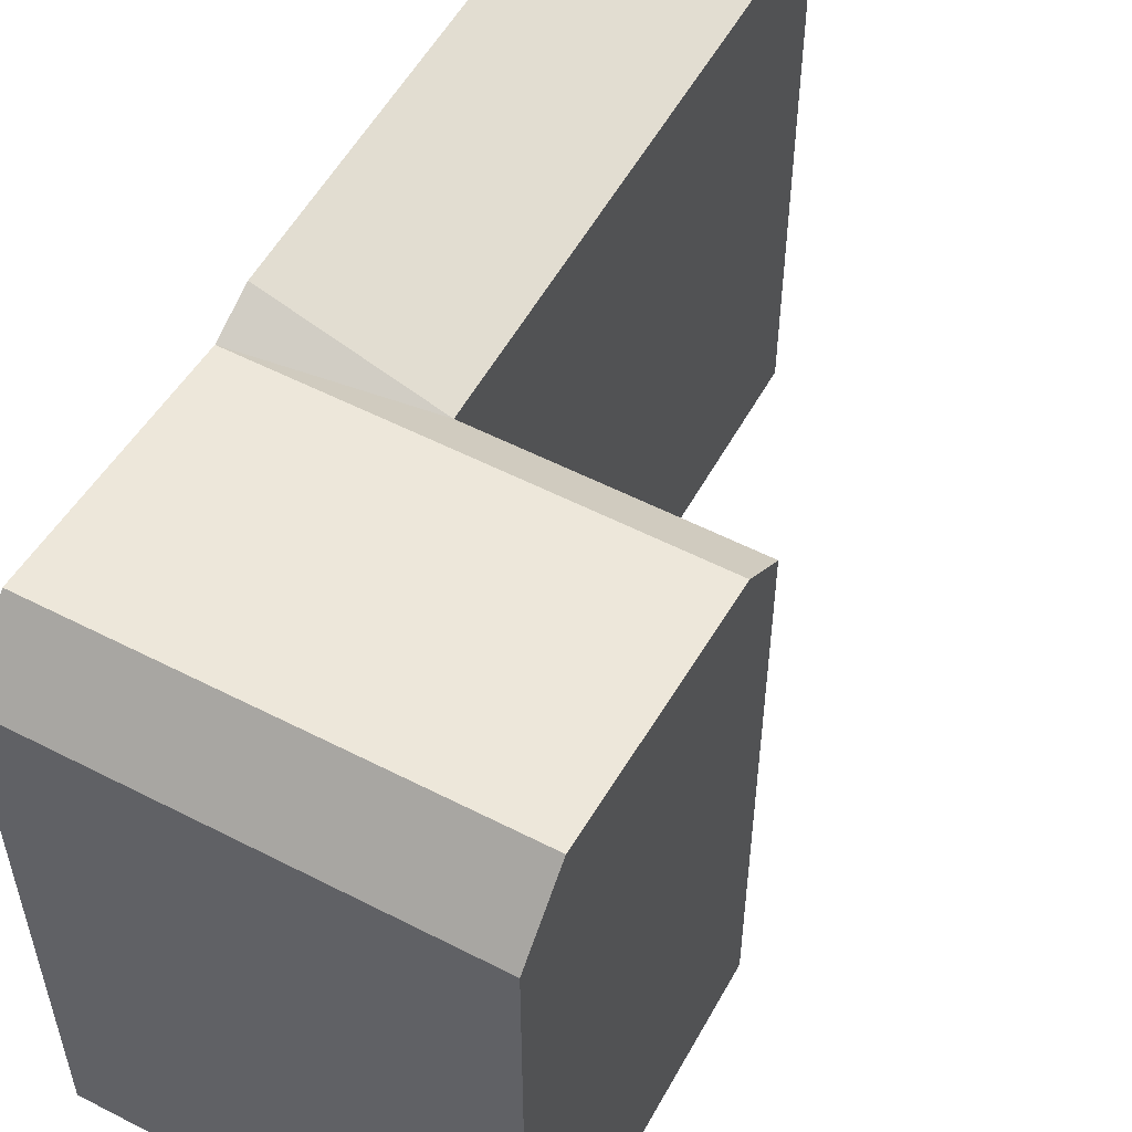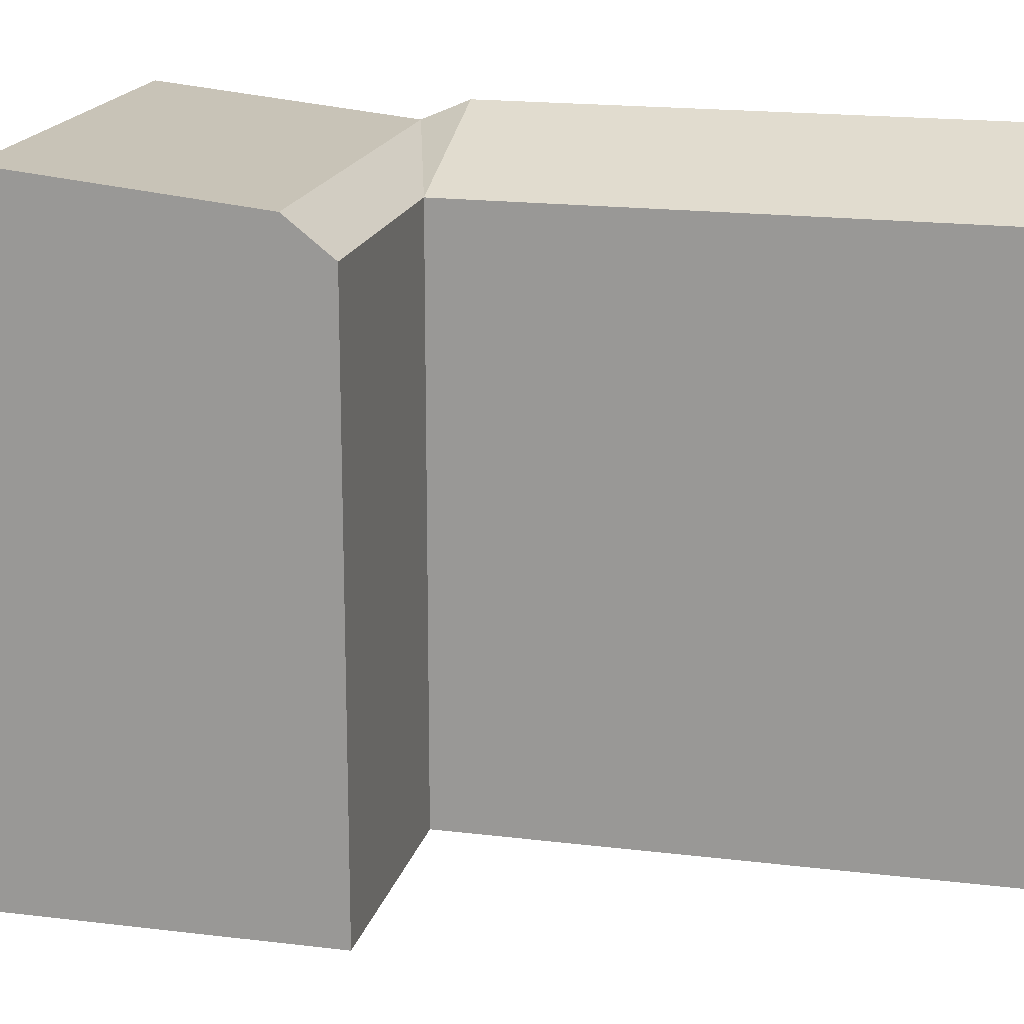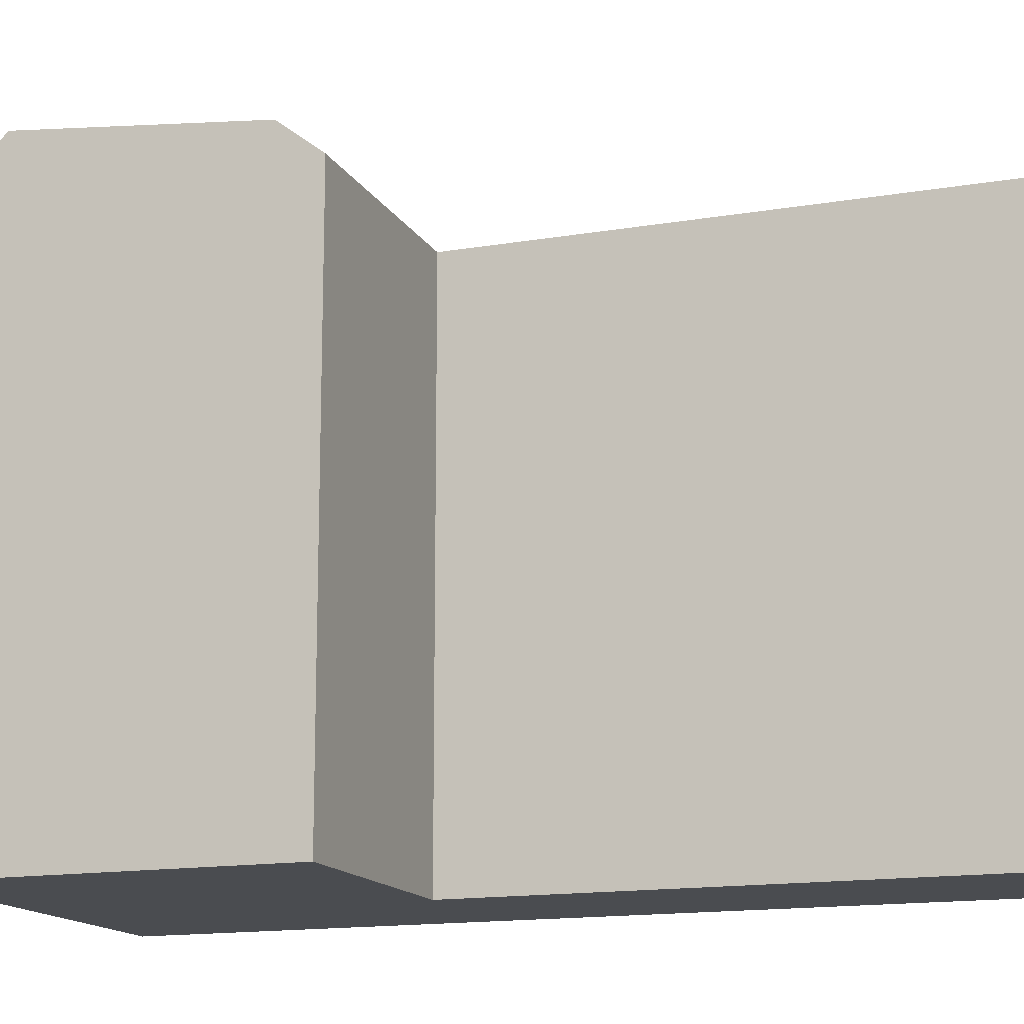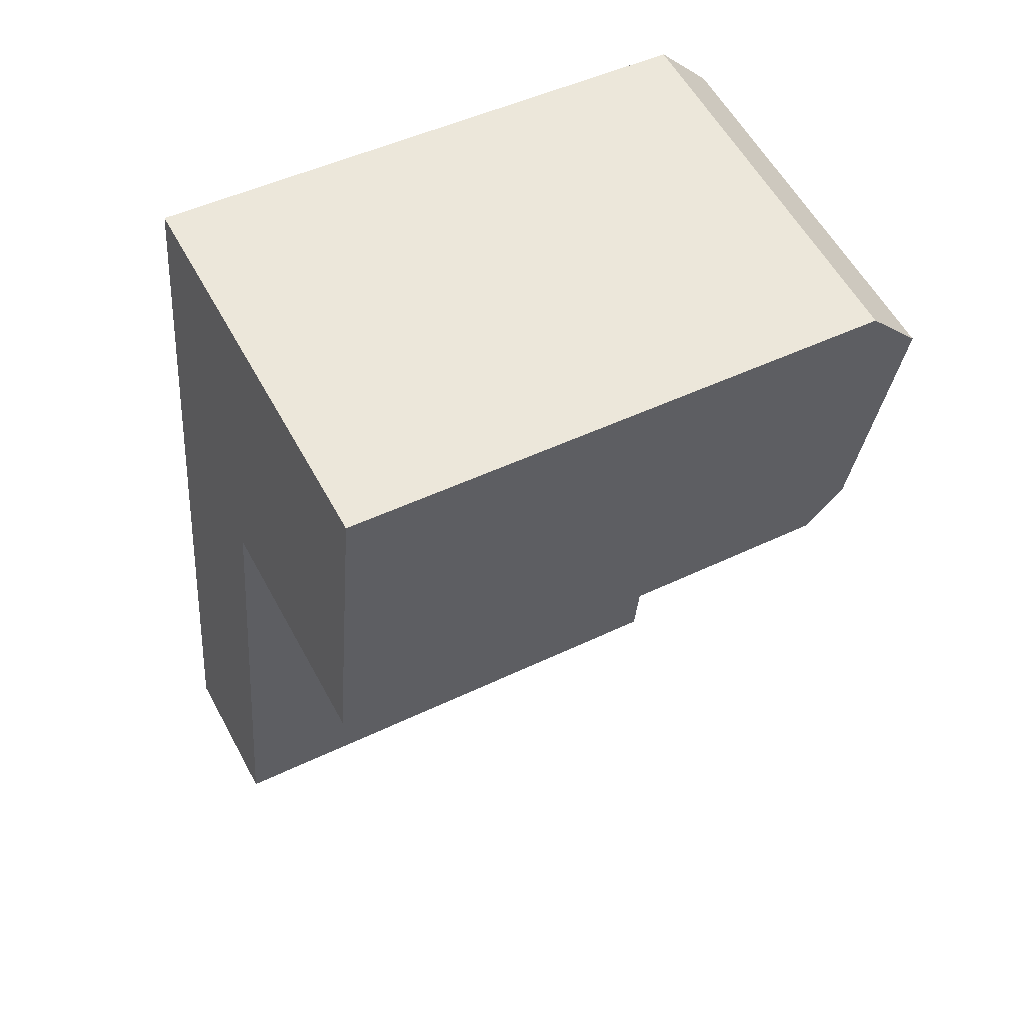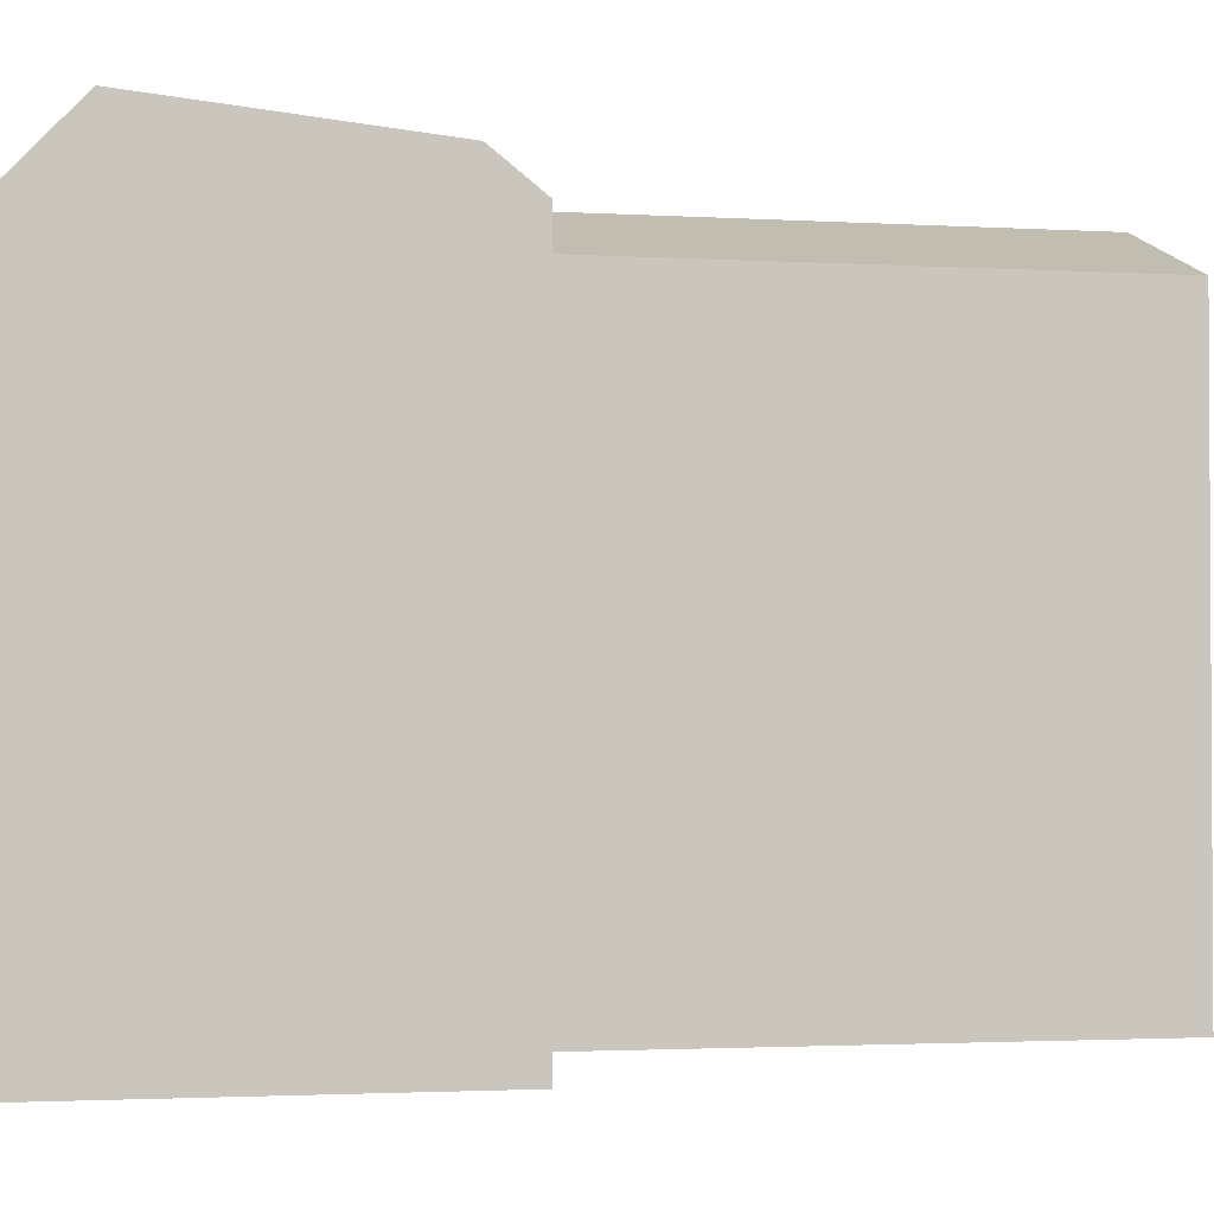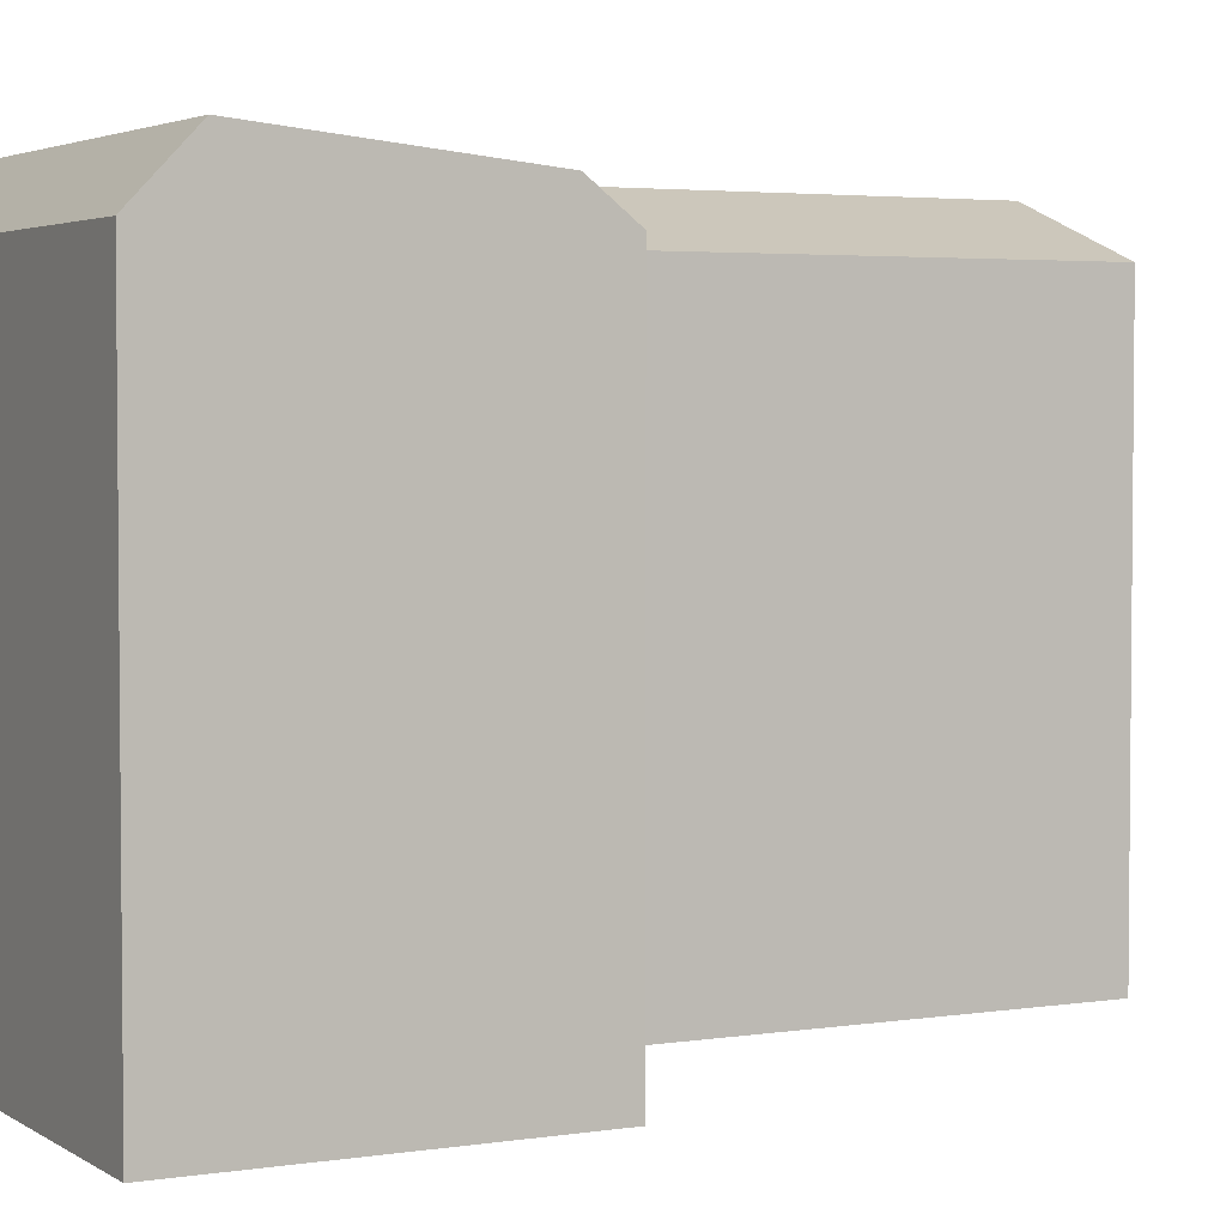
<metadata>
{"format":"obj","ext":"obj","renderer":"f3d","projection":"perspective","resolution":1024,"background":"white","views":[{"elev":55.2,"azim":37.6,"up":"+Y"},{"elev":17.8,"azim":112.6,"up":"+Y"},{"elev":-14.8,"azim":119.1,"up":"+Y"},{"elev":47.1,"azim":61.3,"up":"+Z"},{"elev":-2.1,"azim":85.7,"up":"+Y"},{"elev":3.4,"azim":71.3,"up":"+Y"}]}
</metadata>
<code>
v  0 0 0
v  10.06 -1.33e-15 21.71
v  3.587 -1.393e-15 22.75
v  6.473 6.373e-17 -1.041
v  5.463 -2.122e-15 34.66
v  12.31 -2.204e-15 35.99
v  5.837 -2.267e-15 37.03
v  22.34 -2.105e-15 34.38
v  21.96 -1.96e-15 32.01
v  3.879 -1.507e-15 24.61
v  20.37 -1.345e-15 21.96
v  20.08 -1.231e-15 20.11
v  21.96 26.01 32.01
v  12.31 23.5 35.99
v  22.34 23.5 34.38
v  11.94 26.01 33.62
v  5.838 23.5 37.03
v  5.464 26.01 34.66
v  10.06 23.5 21.71
v  0.0005492 25.79 -0.0008162
v  3.587 25.79 22.75
v  6.473 23.5 -1.042
v  3.88 24.97 24.61
v  20.08 23.5 20.11
v  10.35 24.97 23.57
v  20.37 24.97 21.96
g defaultobject
f 1 2 3
f 2 1 4
f 5 6 7
f 6 5 8
f 8 5 9
f 9 5 10
f 9 10 11
f 11 10 3
f 11 3 12
f 12 3 2
f 13 14 15
f 14 13 16
f 14 16 17
f 17 16 18
f 19 20 21
f 20 19 22
f 23 19 21
f 24 25 26
f 25 24 19
f 25 19 23
f 26 16 13
f 16 26 18
f 18 26 25
f 18 25 23
f 15 26 13
f 26 15 24
f 24 15 12
f 12 15 8
f 12 8 11
f 11 8 9
f 3 20 1
f 20 3 10
f 20 10 5
f 20 5 7
f 20 7 17
f 20 17 23
f 20 23 21
f 23 17 18
f 15 6 8
f 6 15 7
f 7 15 17
f 17 15 14
f 19 12 2
f 12 19 24
f 20 4 1
f 4 20 22
f 4 19 2
f 19 4 22

</code>
